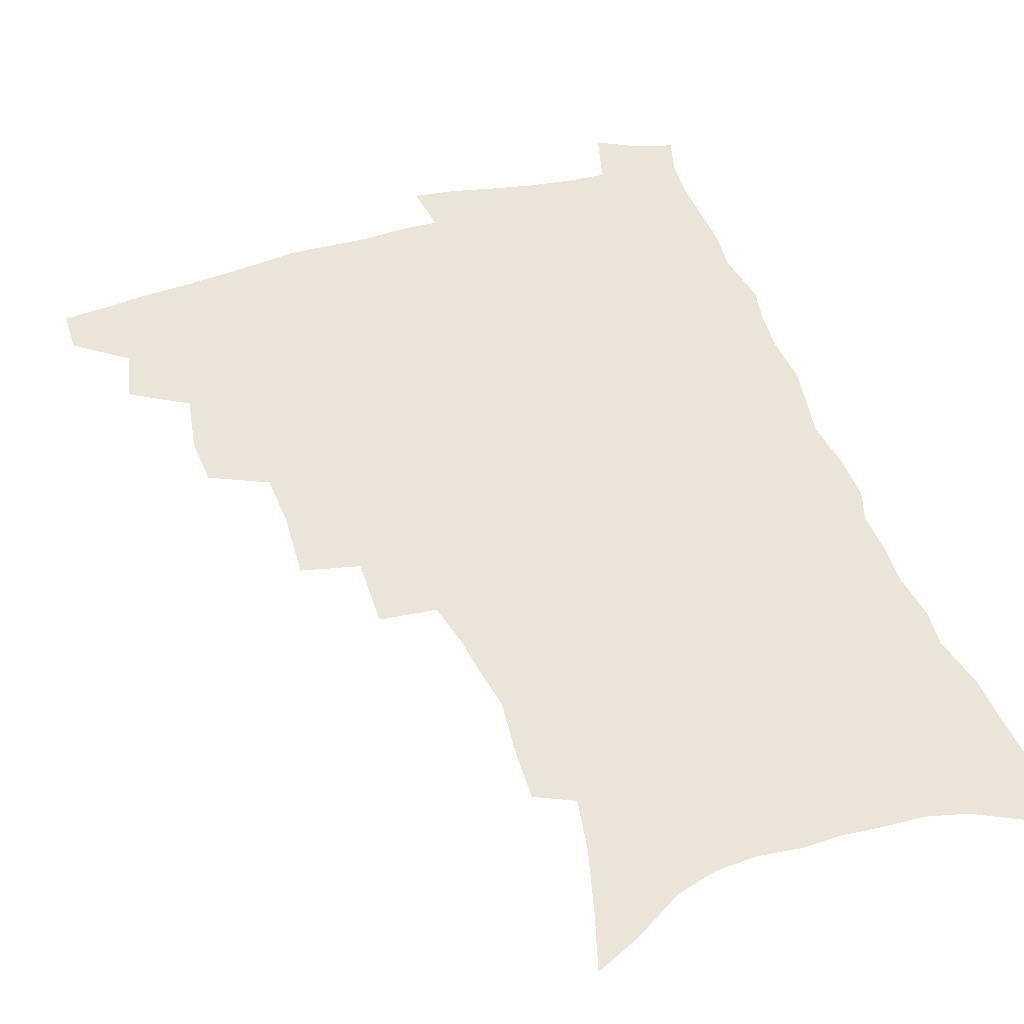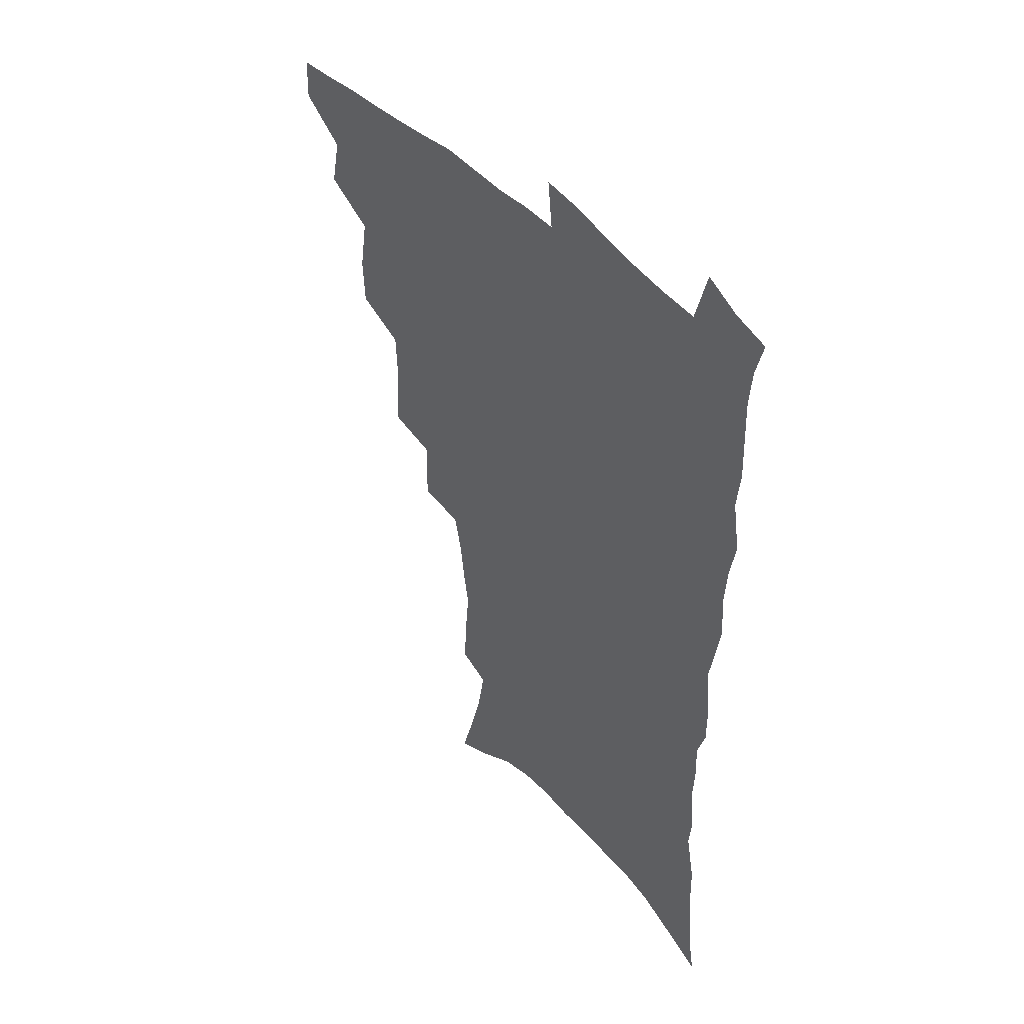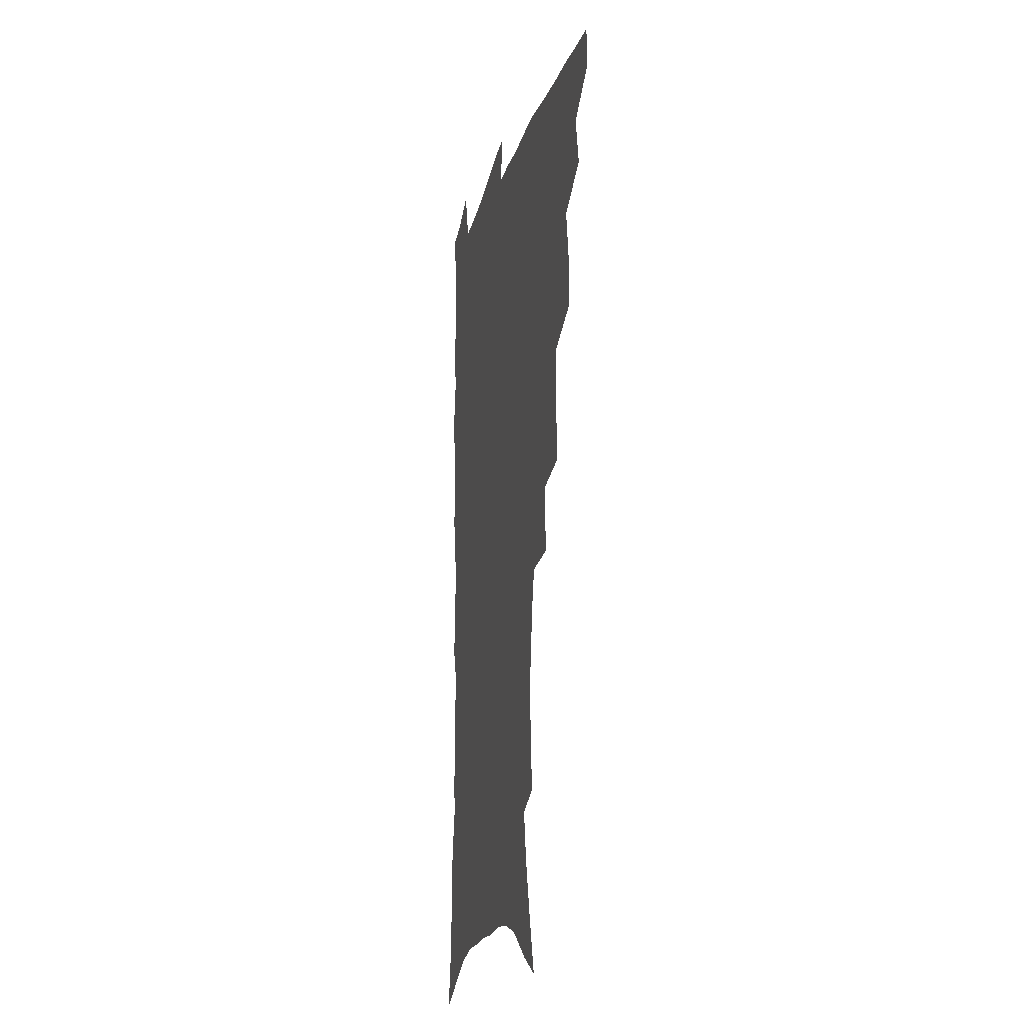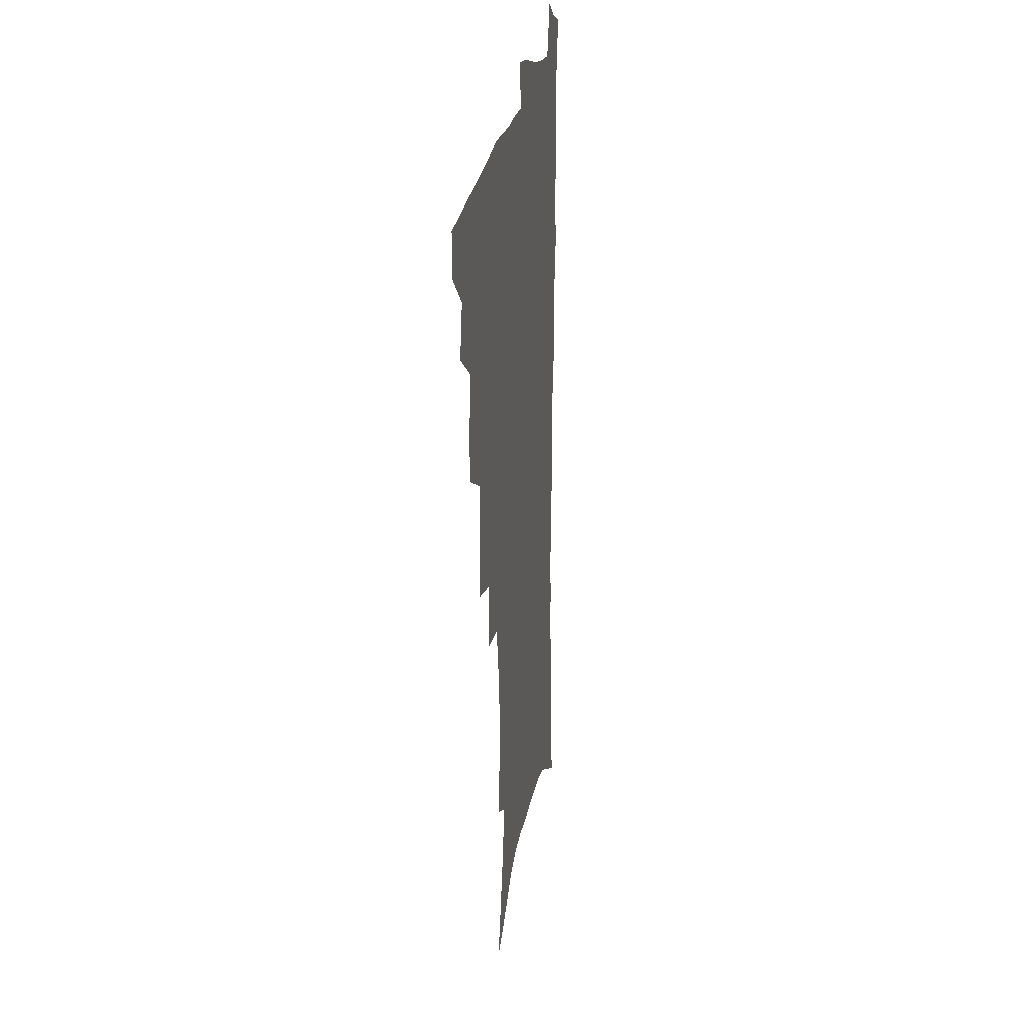
<metadata>
{"format":"obj","ext":"obj","renderer":"f3d","projection":"perspective","resolution":1024,"background":"white","views":[{"elev":45.5,"azim":-18.5,"up":"+Z"},{"elev":46.0,"azim":50.9,"up":"+Y"},{"elev":-18.0,"azim":-102.7,"up":"+Y"},{"elev":22.1,"azim":-81.0,"up":"+Y"}]}
</metadata>
<code>
v 465.9 488.8 0
v 466.4 504.7 0
v 479.8 455.8 0
v 483.9 475.2 0
v 483.6 491 0
v 482.9 506.3 0
v 497.1 404.2 0
v 496.1 422.2 0
v 499.7 443.9 0
v 500.6 461.5 0
v 501.4 477.6 0
v 499.6 492.8 0
v 497.8 508.3 0
v 516.2 350.2 0
v 517.9 375.1 0
v 517 395 0
v 518.7 416.1 0
v 517.9 432.7 0
v 518.6 449.9 0
v 519.4 465.7 0
v 517.2 479.6 0
v 515.6 494.1 0
v 513.5 509.4 0
v 535.5 319.9 0
v 536.2 345.6 0
v 535.2 366.1 0
v 534.9 385.8 0
v 534.4 403.7 0
v 533 418.8 0
v 532.3 434.3 0
v 533.3 451.6 0
v 533.2 466.9 0
v 531.9 481.2 0
v 530.2 495.7 0
v 528.3 511 0
v 559.8 232.5 0
v 560.5 249.4 0
v 562.8 272 0
v 560.6 285.7 0
v 558.5 302.4 0
v 555 318.1 0
v 552.7 337 0
v 551.2 355.7 0
v 549.9 373.4 0
v 549.7 391.9 0
v 548.5 406.9 0
v 547.9 422.6 0
v 548.7 439.4 0
v 548 453.7 0
v 548 468.4 0
v 546.2 482.8 0
v 544.8 497.2 0
v 542.9 512.8 0
v 557.4 164.1 0
v 563.6 185.1 0
v 569.5 207.5 0
v 572.8 226.5 0
v 573.6 243.6 0
v 573.9 261.1 0
v 573.5 278.2 0
v 572.6 296.3 0
v 570 310.9 0
v 568.3 328.5 0
v 565.8 343.7 0
v 565.2 362.7 0
v 564.5 380.1 0
v 562.7 393.9 0
v 563.3 411.4 0
v 563.3 427.2 0
v 562.8 441.5 0
v 562.9 456.3 0
v 561.7 469.9 0
v 561.4 483.6 0
v 559.7 498.1 0
v 557.2 515 0
v 572.6 171.7 0
v 577 190.7 0
v 585 218.3 0
v 586.2 236.2 0
v 586.6 253.4 0
v 585.2 266.9 0
v 584.8 284.4 0
v 584.3 304.4 0
v 582.9 319.9 0
v 580.9 334.6 0
v 579.7 351.7 0
v 578.2 366.5 0
v 578.2 384.8 0
v 577.7 399.9 0
v 576.6 413.3 0
v 577.1 429.8 0
v 576.9 443.8 0
v 576.4 457.3 0
v 575.7 470.7 0
v 575.5 484.3 0
v 574 499 0
v 572.4 514.6 0
v 590.1 183 0
v 595.7 206.6 0
v 597.1 223.4 0
v 597.8 240.7 0
v 597.9 258.5 0
v 597.2 274.4 0
v 596.5 290.8 0
v 595.2 305.6 0
v 594.6 326 0
v 593 337.8 0
v 592.2 355.3 0
v 591.2 370.6 0
v 590.7 385.5 0
v 590.7 402.2 0
v 590.1 415.8 0
v 590 430.1 0
v 590.1 444.5 0
v 589.8 457.8 0
v 589.7 471.4 0
v 589.2 485 0
v 588.2 499.5 0
v 587.3 514.2 0
v 604.4 187.4 0
v 607.9 209.1 0
v 609.3 228.3 0
v 609.4 244.9 0
v 608.8 259.7 0
v 607.9 274 0
v 607.7 293.9 0
v 607.1 311.5 0
v 606 325.7 0
v 605 341.3 0
v 604.5 358.5 0
v 603.9 373.5 0
v 603.4 387.7 0
v 603.3 403.2 0
v 603.4 418.1 0
v 603.3 431.6 0
v 603.4 445.3 0
v 603.4 458.4 0
v 603.5 471.7 0
v 603.6 485.1 0
v 603.1 498.9 0
v 601.5 515.4 0
v 618.3 188.6 0
v 620.3 211.6 0
v 620.7 229.4 0
v 620.7 246.4 0
v 620.4 264.8 0
v 619.8 281.5 0
v 619 293.8 0
v 618.2 314.7 0
v 617.6 327.7 0
v 616.9 344.4 0
v 616.4 359.1 0
v 616.1 373.5 0
v 615.9 389.8 0
v 615.8 404.5 0
v 615.9 418.6 0
v 616.1 432.1 0
v 616.2 445 0
v 616.6 458.5 0
v 617.4 472.1 0
v 617.5 484.9 0
v 617 498.8 0
v 615.8 515.1 0
v 613.7 533.6 0
v 632.4 187.1 0
v 632.6 210.8 0
v 632.4 233.2 0
v 632.2 247.9 0
v 631.6 265.9 0
v 631.1 280.2 0
v 630.3 297.5 0
v 629.7 313 0
v 629.1 328.8 0
v 628.5 345.5 0
v 628.4 358.5 0
v 628.2 374.4 0
v 628.1 389.4 0
v 628.1 404 0
v 628.2 418.1 0
v 628.9 433.5 0
v 629.3 445.6 0
v 629.7 458.4 0
v 630.3 471.8 0
v 630.7 484.8 0
v 630.8 498.4 0
v 630.1 514.2 0
v 628.3 532 0
v 646.5 187.6 0
v 645 212.1 0
v 644.8 228.4 0
v 643.9 246.1 0
v 642.8 265.2 0
v 642.3 280.7 0
v 641.5 297.9 0
v 640.9 314 0
v 641 327.1 0
v 640.3 343.6 0
v 640.1 359.2 0
v 640.3 373.4 0
v 640.4 388.3 0
v 640.5 402.9 0
v 640.5 418.7 0
v 641.3 431.7 0
v 641.9 444.6 0
v 642.6 457.8 0
v 643.2 471.5 0
v 643.9 484.3 0
v 644.5 497.6 0
v 645.8 510.5 0
v 643.8 528.5 0
v 660.6 186.5 0
v 658.1 208.5 0
v 656.3 229 0
v 655.9 243.8 0
v 654 264 0
v 654.1 277.8 0
v 652.6 297.3 0
v 652.3 312 0
v 652.5 326.1 0
v 652.1 342 0
v 651.9 357.5 0
v 652.9 370.6 0
v 652.8 386 0
v 653.6 399.4 0
v 653.1 416.3 0
v 653.8 429.9 0
v 655.1 442.5 0
v 655.5 456.9 0
v 656 470.6 0
v 657.1 483.5 0
v 658.1 496.8 0
v 658.9 510.2 0
v 659 525.5 0
v 674 186.1 0
v 671.1 206 0
v 668.9 225.1 0
v 667.7 242.1 0
v 666.7 258.8 0
v 665.6 276 0
v 664.4 293.6 0
v 663.8 309.4 0
v 664.5 322.7 0
v 664.1 339.2 0
v 665.2 352.5 0
v 665.3 367.6 0
v 665 384.1 0
v 666 397.4 0
v 665.4 414.3 0
v 666.8 427.4 0
v 667.7 441.3 0
v 669 454.6 0
v 669.3 468.9 0
v 670.1 482.9 0
v 671.7 495.9 0
v 672.8 509.7 0
v 674 523.6 0
v 687.6 182.8 0
v 685.3 200.2 0
v 682.7 219.2 0
v 680.2 238.3 0
v 678.7 255.3 0
v 678.1 271.2 0
v 676.9 288.2 0
v 677.7 301.8 0
v 676.2 320.1 0
v 677.4 333.5 0
v 677.1 349.4 0
v 678.3 363.2 0
v 677.9 379.7 0
v 679.2 393.5 0
v 679.7 408.7 0
v 680.4 423.5 0
v 680.8 438.5 0
v 682.7 451.8 0
v 682.3 467.8 0
v 683.8 481 0
v 685.1 494.6 0
v 687.1 508.3 0
v 688.7 522.8 0
v 694.3 543.5 0
v 703.3 174.9 0
v 700.4 193.1 0
v 698.2 210.6 0
v 696.4 227.9 0
v 692.9 247.6 0
v 692.3 263.3 0
v 691.1 280.1 0
v 690.3 296.3 0
v 690.9 310.9 0
v 691.8 325.2 0
v 693.3 339.3 0
v 692.3 356.5 0
v 693 371.5 0
v 695.1 385.2 0
v 694.9 401.6 0
v 696.7 415.9 0
v 695.3 433.4 0
v 698.3 446.6 0
v 696.7 464.1 0
v 697.4 478.6 0
v 699.6 492.2 0
v 701.4 506.4 0
v 702.8 520.6 0
v 707.8 536.3 0
v 719.5 166.4 0
v 716.4 184.5 0
v 715 200.2 0
v 714.1 215.6 0
v 713.8 230.8 0
v 709.8 250.6 0
v 711.1 263.7 0
v 709.2 281.3 0
v 710.1 295.5 0
v 709.7 311.6 0
v 713.4 323.4 0
v 713.4 339.8 0
v 711.2 359 0
v 713.7 372.9 0
v 716.2 387.4 0
v 715.2 405.4 0
v 716.4 421.2 0
v 719.2 435.7 0
v 716 455.5 0
v 717.7 470.7 0
v 717.2 487.1 0
v 716.7 503.8 0
v 718 518.3 0
v 721.7 532.3 0
f 4 5 1
f 1 5 2
f 5 6 2
f 9 10 3
f 3 10 4
f 10 11 4
f 4 11 5
f 11 12 5
f 5 12 6
f 12 13 6
f 16 17 7
f 7 17 8
f 17 18 8
f 8 18 9
f 18 19 9
f 9 19 10
f 19 20 10
f 10 20 11
f 20 21 11
f 11 21 12
f 21 22 12
f 12 22 13
f 22 23 13
f 25 26 14
f 14 26 15
f 26 27 15
f 15 27 16
f 27 28 16
f 16 28 17
f 28 29 17
f 17 29 18
f 29 30 18
f 18 30 19
f 30 31 19
f 19 31 20
f 31 32 20
f 20 32 21
f 32 33 21
f 21 33 22
f 33 34 22
f 22 34 23
f 34 35 23
f 41 42 24
f 24 42 25
f 42 43 25
f 25 43 26
f 43 44 26
f 26 44 27
f 44 45 27
f 27 45 28
f 45 46 28
f 28 46 29
f 46 47 29
f 29 47 30
f 47 48 30
f 30 48 31
f 48 49 31
f 31 49 32
f 49 50 32
f 32 50 33
f 50 51 33
f 33 51 34
f 51 52 34
f 34 52 35
f 52 53 35
f 57 58 36
f 36 58 37
f 58 59 37
f 37 59 38
f 59 60 38
f 38 60 39
f 60 61 39
f 39 61 40
f 61 62 40
f 40 62 41
f 62 63 41
f 41 63 42
f 63 64 42
f 42 64 43
f 64 65 43
f 43 65 44
f 65 66 44
f 44 66 45
f 66 67 45
f 45 67 46
f 67 68 46
f 46 68 47
f 68 69 47
f 47 69 48
f 69 70 48
f 48 70 49
f 70 71 49
f 49 71 50
f 71 72 50
f 50 72 51
f 72 73 51
f 51 73 52
f 73 74 52
f 52 74 53
f 74 75 53
f 54 76 55
f 76 77 55
f 55 77 56
f 77 78 56
f 56 78 57
f 78 79 57
f 57 79 58
f 79 80 58
f 58 80 59
f 80 81 59
f 59 81 60
f 81 82 60
f 60 82 61
f 82 83 61
f 61 83 62
f 83 84 62
f 62 84 63
f 84 85 63
f 63 85 64
f 85 86 64
f 64 86 65
f 86 87 65
f 65 87 66
f 87 88 66
f 66 88 67
f 88 89 67
f 67 89 68
f 89 90 68
f 68 90 69
f 90 91 69
f 69 91 70
f 91 92 70
f 70 92 71
f 92 93 71
f 71 93 72
f 93 94 72
f 72 94 73
f 94 95 73
f 73 95 74
f 95 96 74
f 74 96 75
f 96 97 75
f 76 98 77
f 98 99 77
f 77 99 78
f 99 100 78
f 78 100 79
f 100 101 79
f 79 101 80
f 101 102 80
f 80 102 81
f 102 103 81
f 81 103 82
f 103 104 82
f 82 104 83
f 104 105 83
f 83 105 84
f 105 106 84
f 84 106 85
f 106 107 85
f 85 107 86
f 107 108 86
f 86 108 87
f 108 109 87
f 87 109 88
f 109 110 88
f 88 110 89
f 110 111 89
f 89 111 90
f 111 112 90
f 90 112 91
f 112 113 91
f 91 113 92
f 113 114 92
f 92 114 93
f 114 115 93
f 93 115 94
f 115 116 94
f 94 116 95
f 116 117 95
f 95 117 96
f 117 118 96
f 96 118 97
f 118 119 97
f 98 120 99
f 120 121 99
f 99 121 100
f 121 122 100
f 100 122 101
f 122 123 101
f 101 123 102
f 123 124 102
f 102 124 103
f 124 125 103
f 103 125 104
f 125 126 104
f 104 126 105
f 126 127 105
f 105 127 106
f 127 128 106
f 106 128 107
f 128 129 107
f 107 129 108
f 129 130 108
f 108 130 109
f 130 131 109
f 109 131 110
f 131 132 110
f 110 132 111
f 132 133 111
f 111 133 112
f 133 134 112
f 112 134 113
f 134 135 113
f 113 135 114
f 135 136 114
f 114 136 115
f 136 137 115
f 115 137 116
f 137 138 116
f 116 138 117
f 138 139 117
f 117 139 118
f 139 140 118
f 118 140 119
f 140 141 119
f 120 142 121
f 142 143 121
f 121 143 122
f 143 144 122
f 122 144 123
f 144 145 123
f 123 145 124
f 145 146 124
f 124 146 125
f 146 147 125
f 125 147 126
f 147 148 126
f 126 148 127
f 148 149 127
f 127 149 128
f 149 150 128
f 128 150 129
f 150 151 129
f 129 151 130
f 151 152 130
f 130 152 131
f 152 153 131
f 131 153 132
f 153 154 132
f 132 154 133
f 154 155 133
f 133 155 134
f 155 156 134
f 134 156 135
f 156 157 135
f 135 157 136
f 157 158 136
f 136 158 137
f 158 159 137
f 137 159 138
f 159 160 138
f 138 160 139
f 160 161 139
f 139 161 140
f 161 162 140
f 140 162 141
f 162 163 141
f 142 165 143
f 165 166 143
f 143 166 144
f 166 167 144
f 144 167 145
f 167 168 145
f 145 168 146
f 168 169 146
f 146 169 147
f 169 170 147
f 147 170 148
f 170 171 148
f 148 171 149
f 171 172 149
f 149 172 150
f 172 173 150
f 150 173 151
f 173 174 151
f 151 174 152
f 174 175 152
f 152 175 153
f 175 176 153
f 153 176 154
f 176 177 154
f 154 177 155
f 177 178 155
f 155 178 156
f 178 179 156
f 156 179 157
f 179 180 157
f 157 180 158
f 180 181 158
f 158 181 159
f 181 182 159
f 159 182 160
f 182 183 160
f 160 183 161
f 183 184 161
f 161 184 162
f 184 185 162
f 162 185 163
f 185 186 163
f 163 186 164
f 186 187 164
f 165 188 166
f 188 189 166
f 166 189 167
f 189 190 167
f 167 190 168
f 190 191 168
f 168 191 169
f 191 192 169
f 169 192 170
f 192 193 170
f 170 193 171
f 193 194 171
f 171 194 172
f 194 195 172
f 172 195 173
f 195 196 173
f 173 196 174
f 196 197 174
f 174 197 175
f 197 198 175
f 175 198 176
f 198 199 176
f 176 199 177
f 199 200 177
f 177 200 178
f 200 201 178
f 178 201 179
f 201 202 179
f 179 202 180
f 202 203 180
f 180 203 181
f 203 204 181
f 181 204 182
f 204 205 182
f 182 205 183
f 205 206 183
f 183 206 184
f 206 207 184
f 184 207 185
f 207 208 185
f 185 208 186
f 208 209 186
f 186 209 187
f 209 210 187
f 188 211 189
f 211 212 189
f 189 212 190
f 212 213 190
f 190 213 191
f 213 214 191
f 191 214 192
f 214 215 192
f 192 215 193
f 215 216 193
f 193 216 194
f 216 217 194
f 194 217 195
f 217 218 195
f 195 218 196
f 218 219 196
f 196 219 197
f 219 220 197
f 197 220 198
f 220 221 198
f 198 221 199
f 221 222 199
f 199 222 200
f 222 223 200
f 200 223 201
f 223 224 201
f 201 224 202
f 224 225 202
f 202 225 203
f 225 226 203
f 203 226 204
f 226 227 204
f 204 227 205
f 227 228 205
f 205 228 206
f 228 229 206
f 206 229 207
f 229 230 207
f 207 230 208
f 230 231 208
f 208 231 209
f 231 232 209
f 209 232 210
f 232 233 210
f 211 234 212
f 234 235 212
f 212 235 213
f 235 236 213
f 213 236 214
f 236 237 214
f 214 237 215
f 237 238 215
f 215 238 216
f 238 239 216
f 216 239 217
f 239 240 217
f 217 240 218
f 240 241 218
f 218 241 219
f 241 242 219
f 219 242 220
f 242 243 220
f 220 243 221
f 243 244 221
f 221 244 222
f 244 245 222
f 222 245 223
f 245 246 223
f 223 246 224
f 246 247 224
f 224 247 225
f 247 248 225
f 225 248 226
f 248 249 226
f 226 249 227
f 249 250 227
f 227 250 228
f 250 251 228
f 228 251 229
f 251 252 229
f 229 252 230
f 252 253 230
f 230 253 231
f 253 254 231
f 231 254 232
f 254 255 232
f 232 255 233
f 255 256 233
f 234 257 235
f 257 258 235
f 235 258 236
f 258 259 236
f 236 259 237
f 259 260 237
f 237 260 238
f 260 261 238
f 238 261 239
f 261 262 239
f 239 262 240
f 262 263 240
f 240 263 241
f 263 264 241
f 241 264 242
f 264 265 242
f 242 265 243
f 265 266 243
f 243 266 244
f 266 267 244
f 244 267 245
f 267 268 245
f 245 268 246
f 268 269 246
f 246 269 247
f 269 270 247
f 247 270 248
f 270 271 248
f 248 271 249
f 271 272 249
f 249 272 250
f 272 273 250
f 250 273 251
f 273 274 251
f 251 274 252
f 274 275 252
f 252 275 253
f 275 276 253
f 253 276 254
f 276 277 254
f 254 277 255
f 277 278 255
f 255 278 256
f 278 279 256
f 257 281 258
f 281 282 258
f 258 282 259
f 282 283 259
f 259 283 260
f 283 284 260
f 260 284 261
f 284 285 261
f 261 285 262
f 285 286 262
f 262 286 263
f 286 287 263
f 263 287 264
f 287 288 264
f 264 288 265
f 288 289 265
f 265 289 266
f 289 290 266
f 266 290 267
f 290 291 267
f 267 291 268
f 291 292 268
f 268 292 269
f 292 293 269
f 269 293 270
f 293 294 270
f 270 294 271
f 294 295 271
f 271 295 272
f 295 296 272
f 272 296 273
f 296 297 273
f 273 297 274
f 297 298 274
f 274 298 275
f 298 299 275
f 275 299 276
f 299 300 276
f 276 300 277
f 300 301 277
f 277 301 278
f 301 302 278
f 278 302 279
f 302 303 279
f 279 303 280
f 303 304 280
f 281 305 282
f 305 306 282
f 282 306 283
f 306 307 283
f 283 307 284
f 307 308 284
f 284 308 285
f 308 309 285
f 285 309 286
f 309 310 286
f 286 310 287
f 310 311 287
f 287 311 288
f 311 312 288
f 288 312 289
f 312 313 289
f 289 313 290
f 313 314 290
f 290 314 291
f 314 315 291
f 291 315 292
f 315 316 292
f 292 316 293
f 316 317 293
f 293 317 294
f 317 318 294
f 294 318 295
f 318 319 295
f 295 319 296
f 319 320 296
f 296 320 297
f 320 321 297
f 297 321 298
f 321 322 298
f 298 322 299
f 322 323 299
f 299 323 300
f 323 324 300
f 300 324 301
f 324 325 301
f 301 325 302
f 325 326 302
f 302 326 303
f 326 327 303
f 303 327 304
f 327 328 304

</code>
